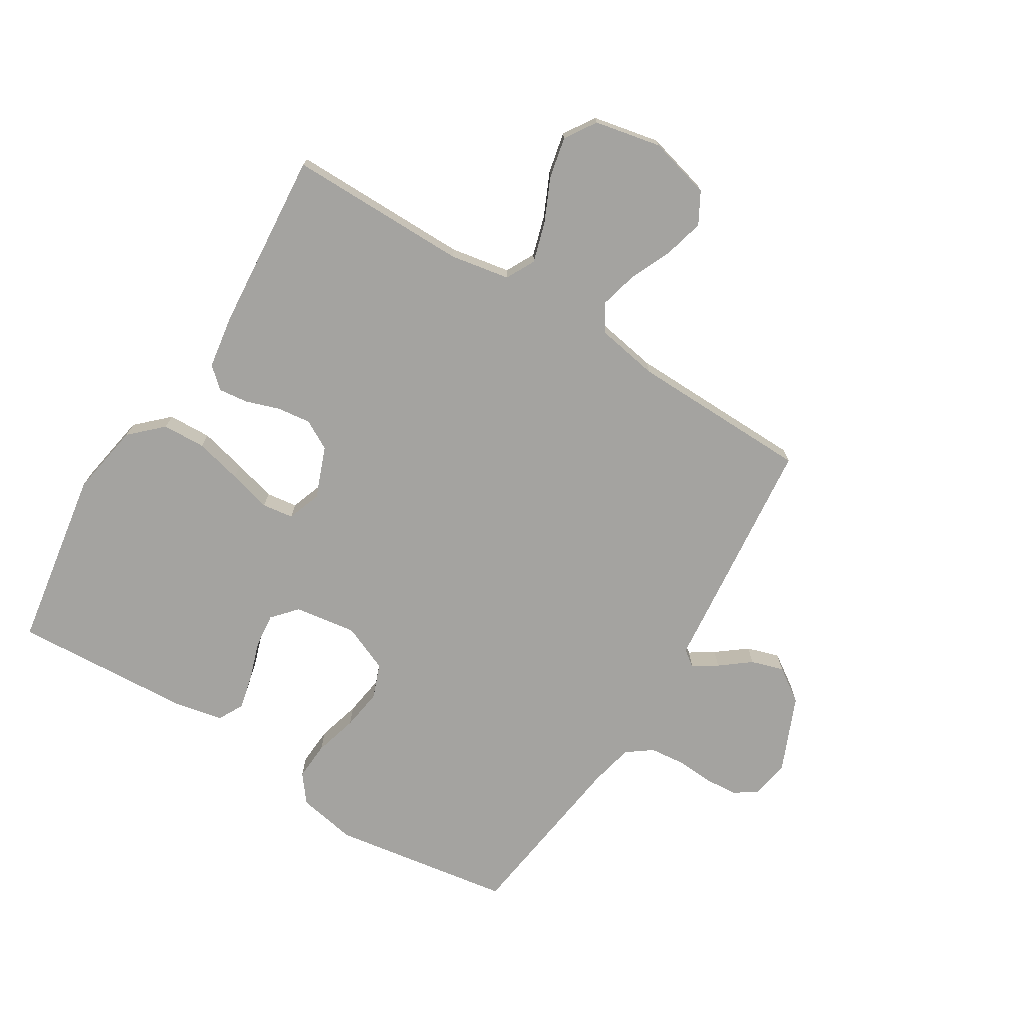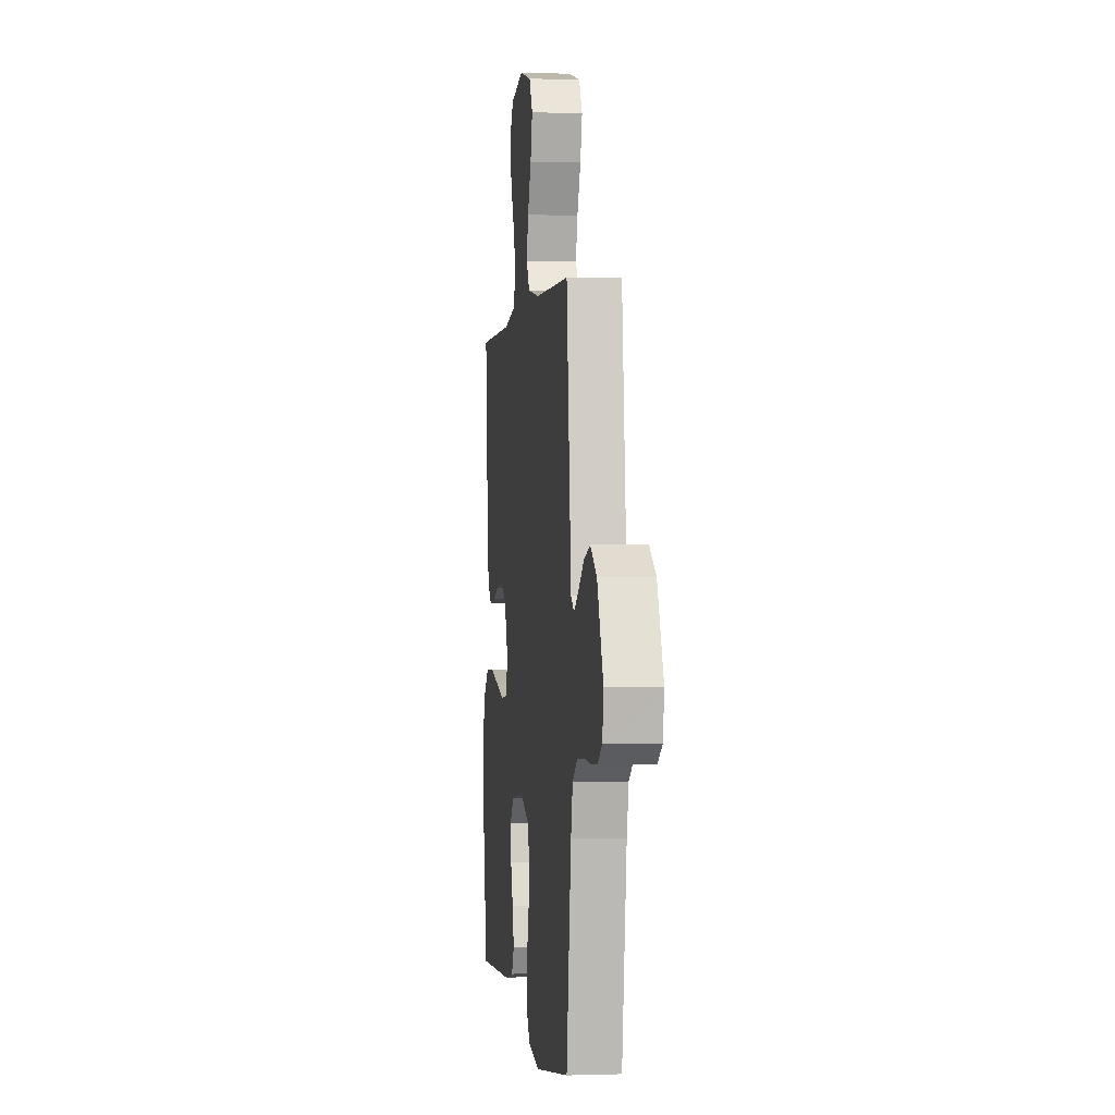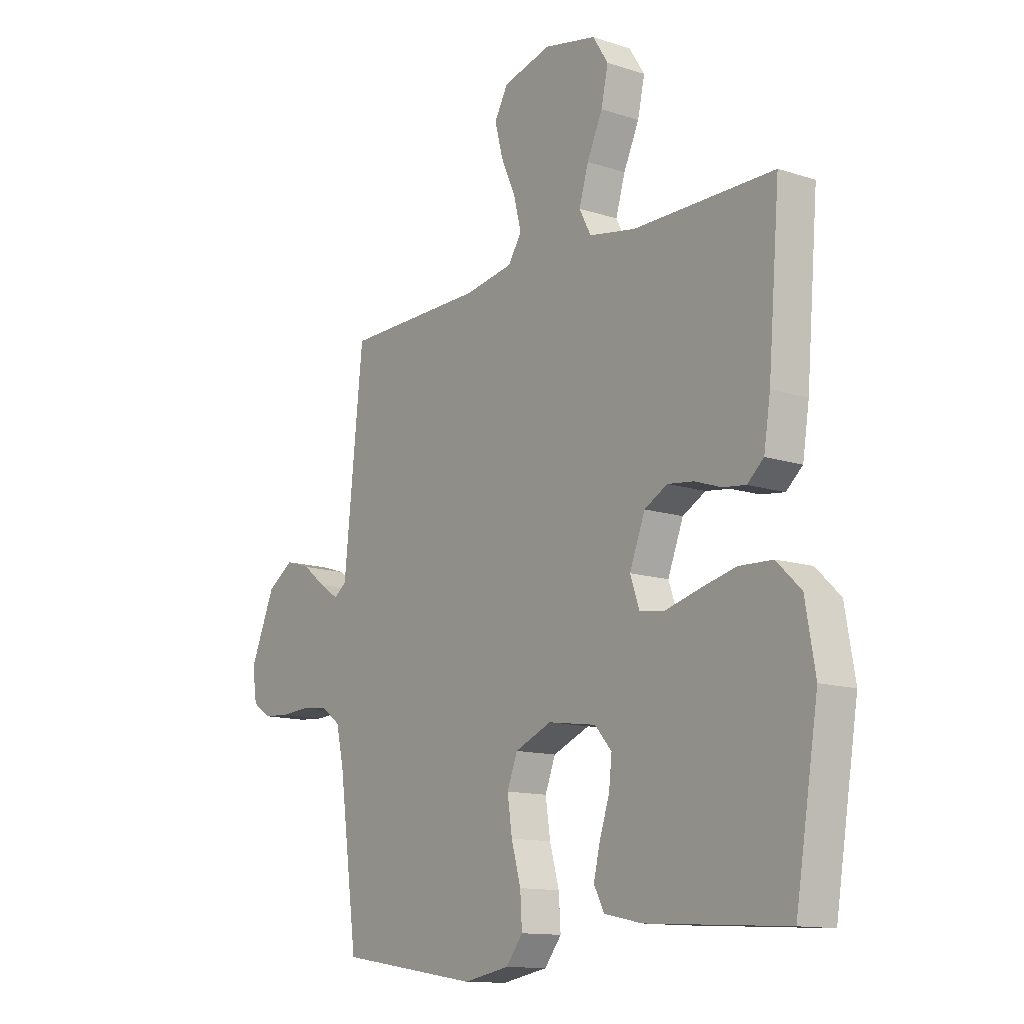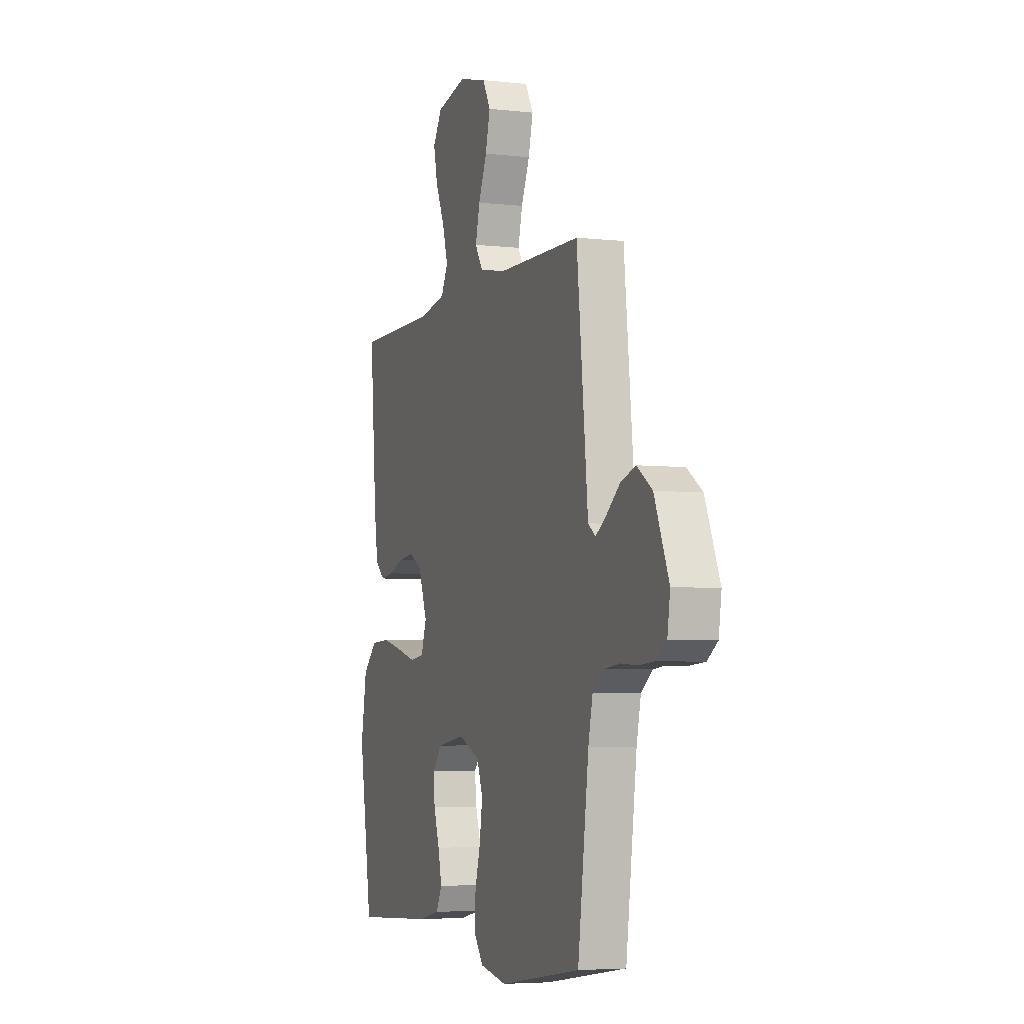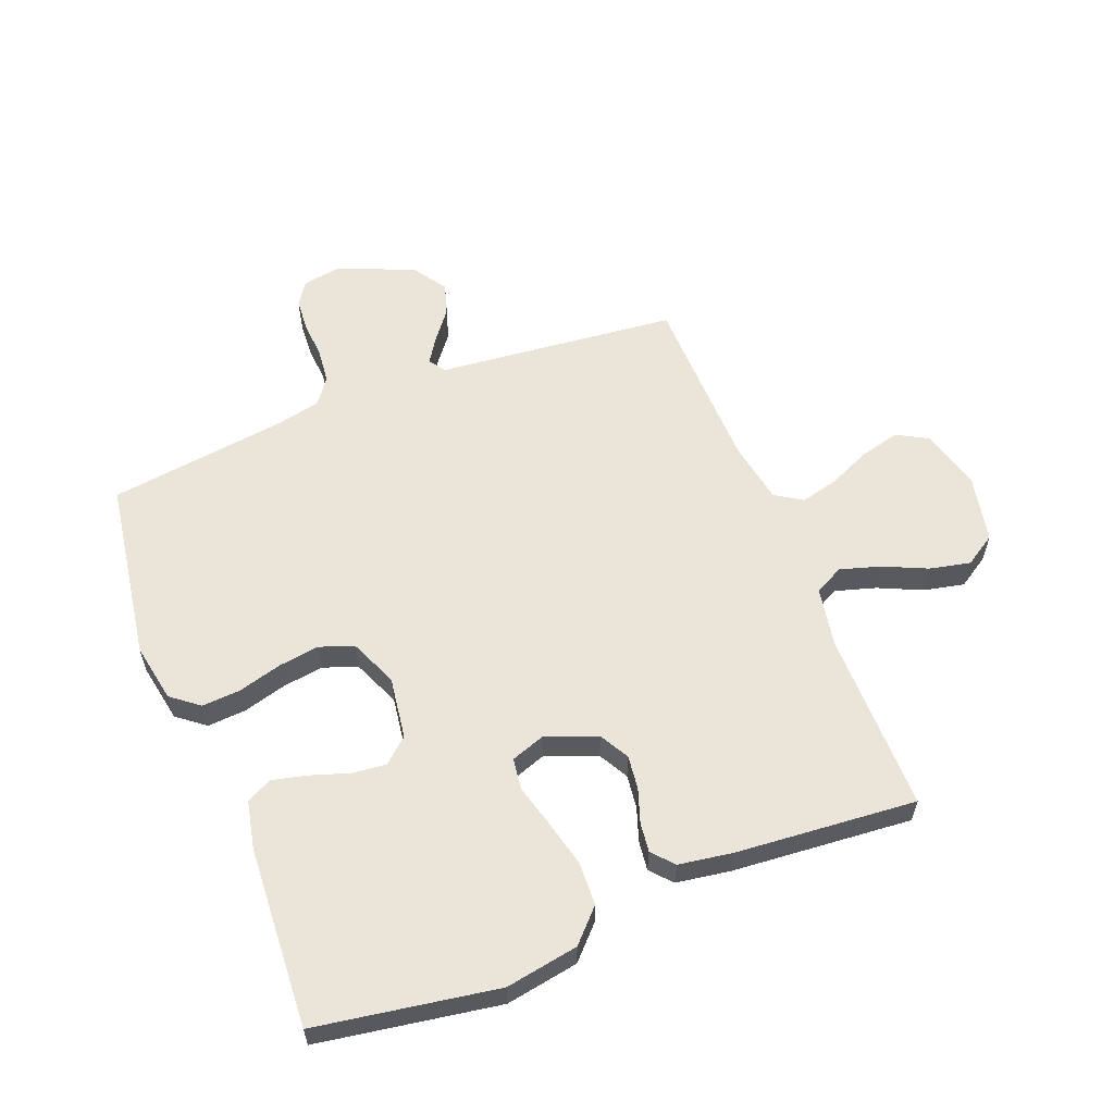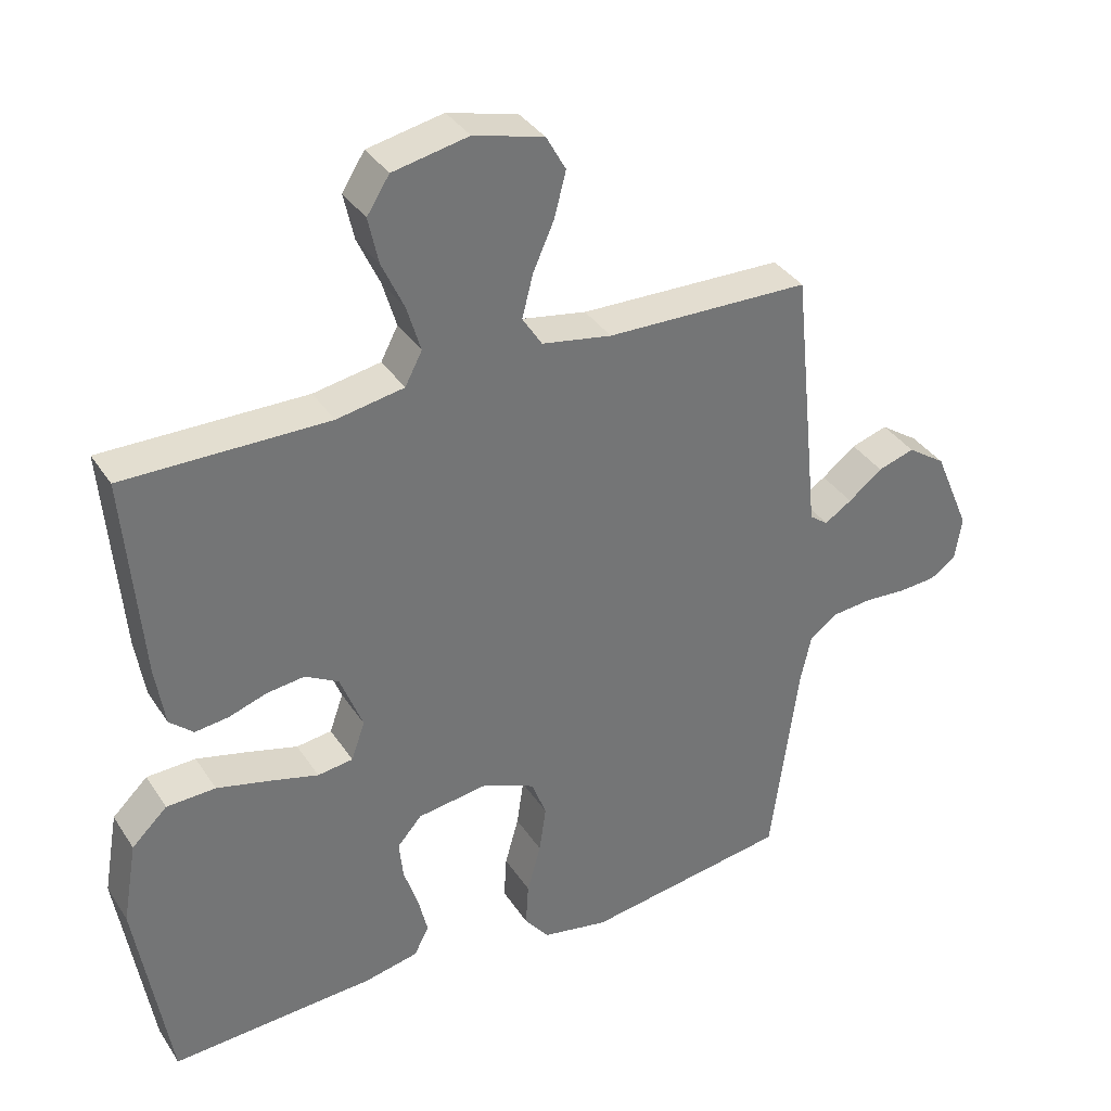
<metadata>
{"format":"obj","ext":"obj","renderer":"f3d","projection":"perspective","resolution":1024,"background":"white","views":[{"elev":-73.0,"azim":-31.7,"up":"+Y"},{"elev":-0.2,"azim":82.7,"up":"+Z"},{"elev":-12.8,"azim":-127.0,"up":"+Z"},{"elev":-4.9,"azim":70.4,"up":"+Z"},{"elev":58.8,"azim":-111.5,"up":"+Y"},{"elev":35.7,"azim":-28.8,"up":"+Z"}]}
</metadata>
<code>
v -0.5 0.07 0.5
v -0.2 0.07 0.499
v -0.101 0.07 0.517
v -0.076 0.07 0.565
v -0.096 0.07 0.632
v -0.129 0.07 0.704
v -0.144 0.07 0.772
v -0.111 0.07 0.824
v 0 0.07 0.847
v 0.103 0.07 0.82
v 0.132 0.07 0.768
v 0.115 0.07 0.702
v 0.084 0.07 0.632
v 0.068 0.07 0.569
v 0.097 0.07 0.524
v 0.2 0.07 0.506
v 0.5 0.07 0.5
v 0.531 0.07 0.2
v 0.541 0.07 0.101
v 0.568 0.07 0.081
v 0.608 0.07 0.107
v 0.658 0.07 0.146
v 0.712 0.07 0.163
v 0.768 0.07 0.125
v 0.821 0.07 0
v 0.811 0.07 -0.065
v 0.773 0.07 -0.091
v 0.717 0.07 -0.095
v 0.656 0.07 -0.091
v 0.598 0.07 -0.097
v 0.556 0.07 -0.128
v 0.54 0.07 -0.2
v 0.5 0.07 -0.5
v 0.2 0.07 -0.547
v 0.102 0.07 -0.529
v 0.066 0.07 -0.483
v 0.07 0.07 -0.419
v 0.09 0.07 -0.347
v 0.1 0.07 -0.278
v 0.078 0.07 -0.221
v 0 0.07 -0.188
v -0.103 0.07 -0.203
v -0.139 0.07 -0.244
v -0.133 0.07 -0.301
v -0.112 0.07 -0.364
v -0.098 0.07 -0.423
v -0.12 0.07 -0.465
v -0.2 0.07 -0.482
v -0.5 0.07 -0.5
v -0.549 0.07 -0.2
v -0.528 0.07 -0.079
v -0.476 0.07 -0.029
v -0.404 0.07 -0.026
v -0.326 0.07 -0.045
v -0.255 0.07 -0.064
v -0.203 0.07 -0.057
v -0.183 0.07 0
v -0.216 0.07 0.085
v -0.265 0.07 0.112
v -0.321 0.07 0.105
v -0.377 0.07 0.086
v -0.426 0.07 0.08
v -0.461 0.07 0.111
v -0.475 0.07 0.2
v -0.5 0 0.5
v -0.2 0 0.499
v -0.101 0 0.517
v -0.076 0 0.565
v -0.096 0 0.632
v -0.129 0 0.704
v -0.144 0 0.772
v -0.111 0 0.824
v 0 0 0.847
v 0.103 0 0.82
v 0.132 0 0.768
v 0.115 0 0.702
v 0.084 0 0.632
v 0.068 0 0.569
v 0.097 0 0.524
v 0.2 0 0.506
v 0.5 0 0.5
v 0.531 0 0.2
v 0.541 0 0.101
v 0.568 0 0.081
v 0.608 0 0.107
v 0.658 0 0.146
v 0.712 0 0.163
v 0.768 0 0.125
v 0.821 0 0
v 0.811 0 -0.065
v 0.773 0 -0.091
v 0.717 0 -0.095
v 0.656 0 -0.091
v 0.598 0 -0.097
v 0.556 0 -0.128
v 0.54 0 -0.2
v 0.5 0 -0.5
v 0.2 0 -0.547
v 0.102 0 -0.529
v 0.066 0 -0.483
v 0.07 0 -0.419
v 0.09 0 -0.347
v 0.1 0 -0.278
v 0.078 0 -0.221
v 0 0 -0.188
v -0.103 0 -0.203
v -0.139 0 -0.244
v -0.133 0 -0.301
v -0.112 0 -0.364
v -0.098 0 -0.423
v -0.12 0 -0.465
v -0.2 0 -0.482
v -0.5 0 -0.5
v -0.549 0 -0.2
v -0.528 0 -0.079
v -0.476 0 -0.029
v -0.404 0 -0.026
v -0.326 0 -0.045
v -0.255 0 -0.064
v -0.203 0 -0.057
v -0.183 0 0
v -0.216 0 0.085
v -0.265 0 0.112
v -0.321 0 0.105
v -0.377 0 0.086
v -0.426 0 0.08
v -0.461 0 0.111
v -0.475 0 0.2
f 63 64 1 2
f 60 61 62 63
f 59 60 63 2
f 58 59 2 3
f 57 58 3 4
f 52 53 54 55
f 50 51 52 55
f 50 55 56
f 49 50 56
f 48 49 56
f 47 48 56 57
f 44 45 46 47
f 43 44 47 57
f 35 36 37 38
f 35 38 39
f 32 33 34 35
f 31 32 35 39
f 30 31 39 40
f 26 27 28 29
f 26 29 30
f 25 26 30
f 21 22 23 24
f 20 21 24 25
f 16 17 18 19
f 15 16 19
f 10 11 12 13
f 10 13 14
f 9 10 14
f 8 9 14
f 5 6 7 8
f 4 5 8 14
f 42 43 57 4
f 25 30 40 41
f 20 25 41 42
f 19 20 42
f 15 19 42 4
f 4 14 15
f 66 65 128 127
f 127 126 125 124
f 66 127 124 123
f 67 66 123 122
f 68 67 122 121
f 119 118 117 116
f 119 116 115 114
f 120 119 114
f 120 114 113
f 120 113 112
f 121 120 112 111
f 111 110 109 108
f 121 111 108 107
f 102 101 100 99
f 103 102 99
f 99 98 97 96
f 103 99 96 95
f 104 103 95 94
f 93 92 91 90
f 94 93 90
f 94 90 89
f 88 87 86 85
f 89 88 85 84
f 83 82 81 80
f 83 80 79
f 77 76 75 74
f 78 77 74
f 78 74 73
f 78 73 72
f 72 71 70 69
f 78 72 69 68
f 68 121 107 106
f 105 104 94 89
f 106 105 89 84
f 106 84 83
f 68 106 83 79
f 79 78 68
f 1 65 66 2
f 2 66 67 3
f 3 67 68 4
f 4 68 69 5
f 5 69 70 6
f 6 70 71 7
f 7 71 72 8
f 8 72 73 9
f 9 73 74 10
f 10 74 75 11
f 11 75 76 12
f 12 76 77 13
f 13 77 78 14
f 14 78 79 15
f 15 79 80 16
f 16 80 81 17
f 17 81 82 18
f 18 82 83 19
f 19 83 84 20
f 20 84 85 21
f 21 85 86 22
f 22 86 87 23
f 23 87 88 24
f 24 88 89 25
f 25 89 90 26
f 26 90 91 27
f 27 91 92 28
f 28 92 93 29
f 29 93 94 30
f 30 94 95 31
f 31 95 96 32
f 32 96 97 33
f 33 97 98 34
f 34 98 99 35
f 35 99 100 36
f 36 100 101 37
f 37 101 102 38
f 38 102 103 39
f 39 103 104 40
f 40 104 105 41
f 41 105 106 42
f 42 106 107 43
f 43 107 108 44
f 44 108 109 45
f 45 109 110 46
f 46 110 111 47
f 47 111 112 48
f 48 112 113 49
f 49 113 114 50
f 50 114 115 51
f 51 115 116 52
f 52 116 117 53
f 53 117 118 54
f 54 118 119 55
f 55 119 120 56
f 56 120 121 57
f 57 121 122 58
f 58 122 123 59
f 59 123 124 60
f 60 124 125 61
f 61 125 126 62
f 62 126 127 63
f 63 127 128 64
f 64 128 65 1

</code>
